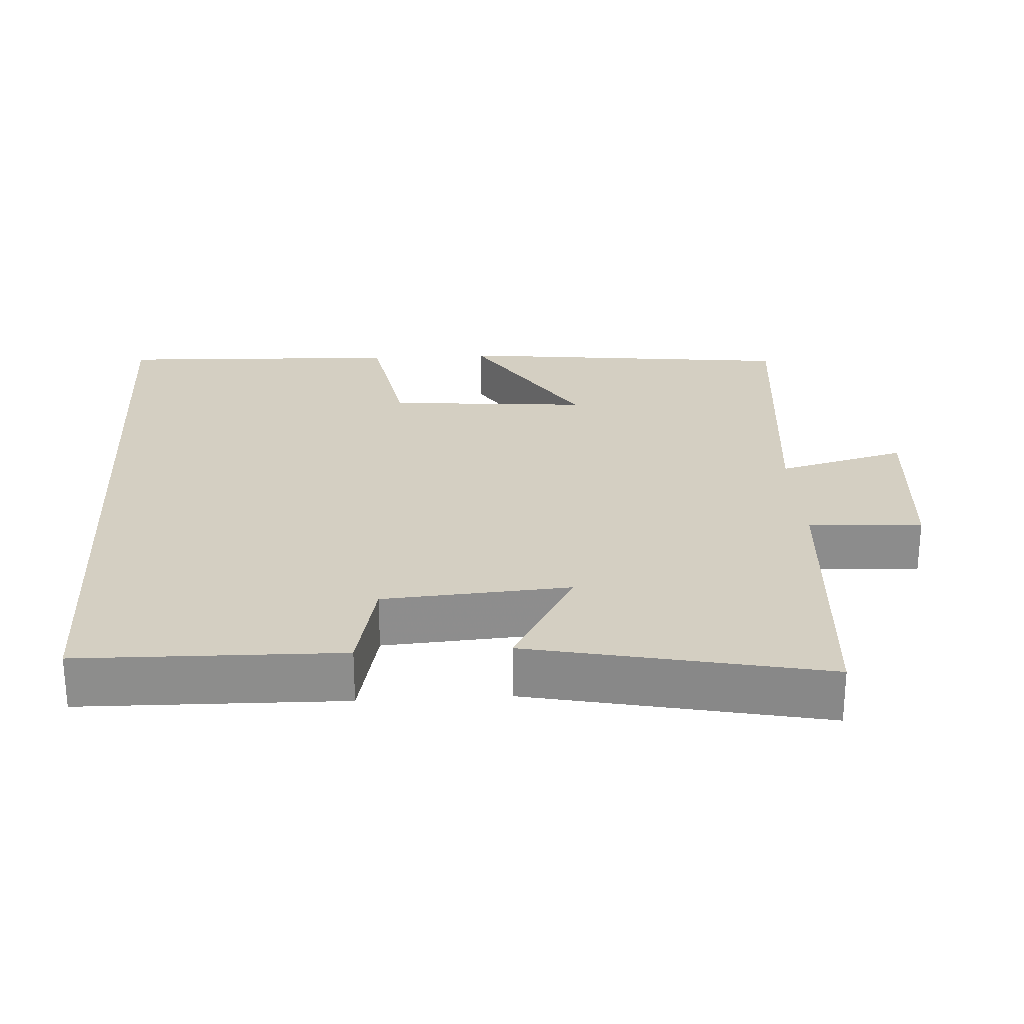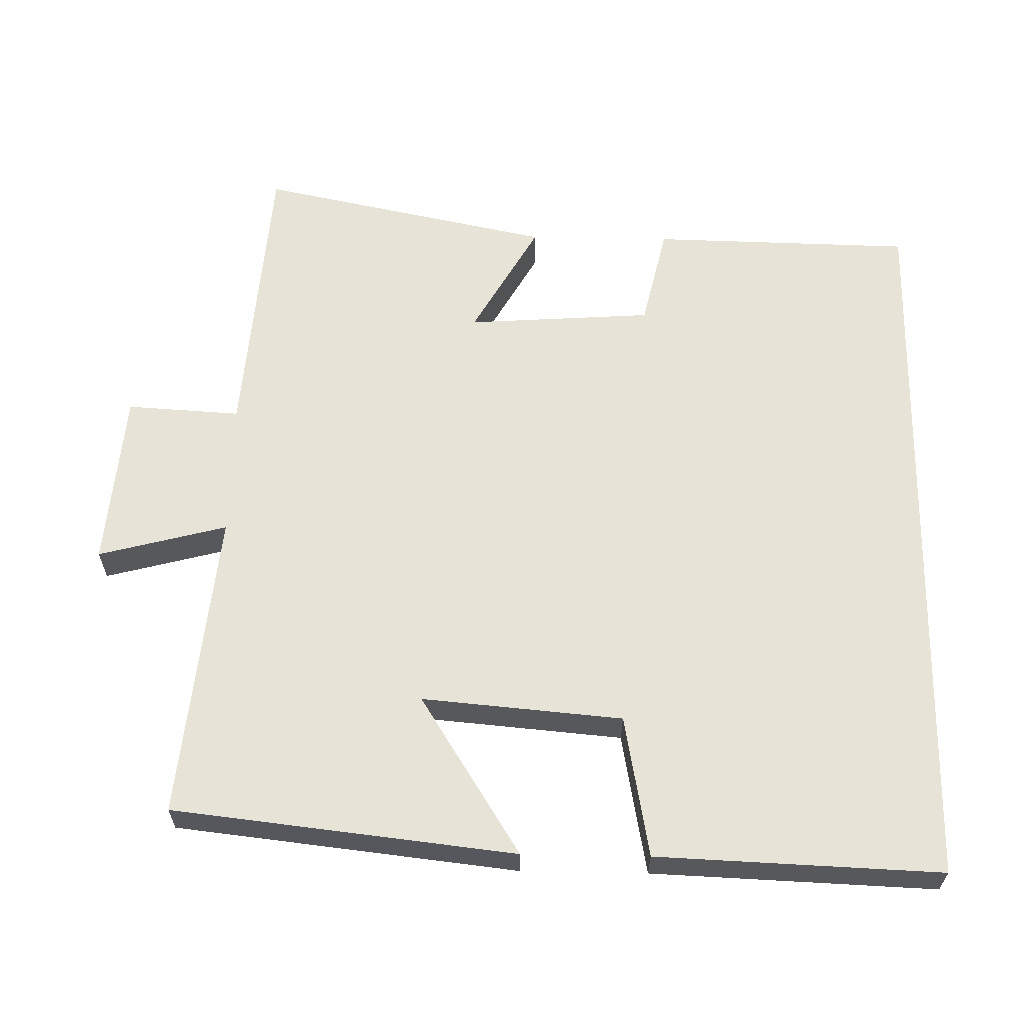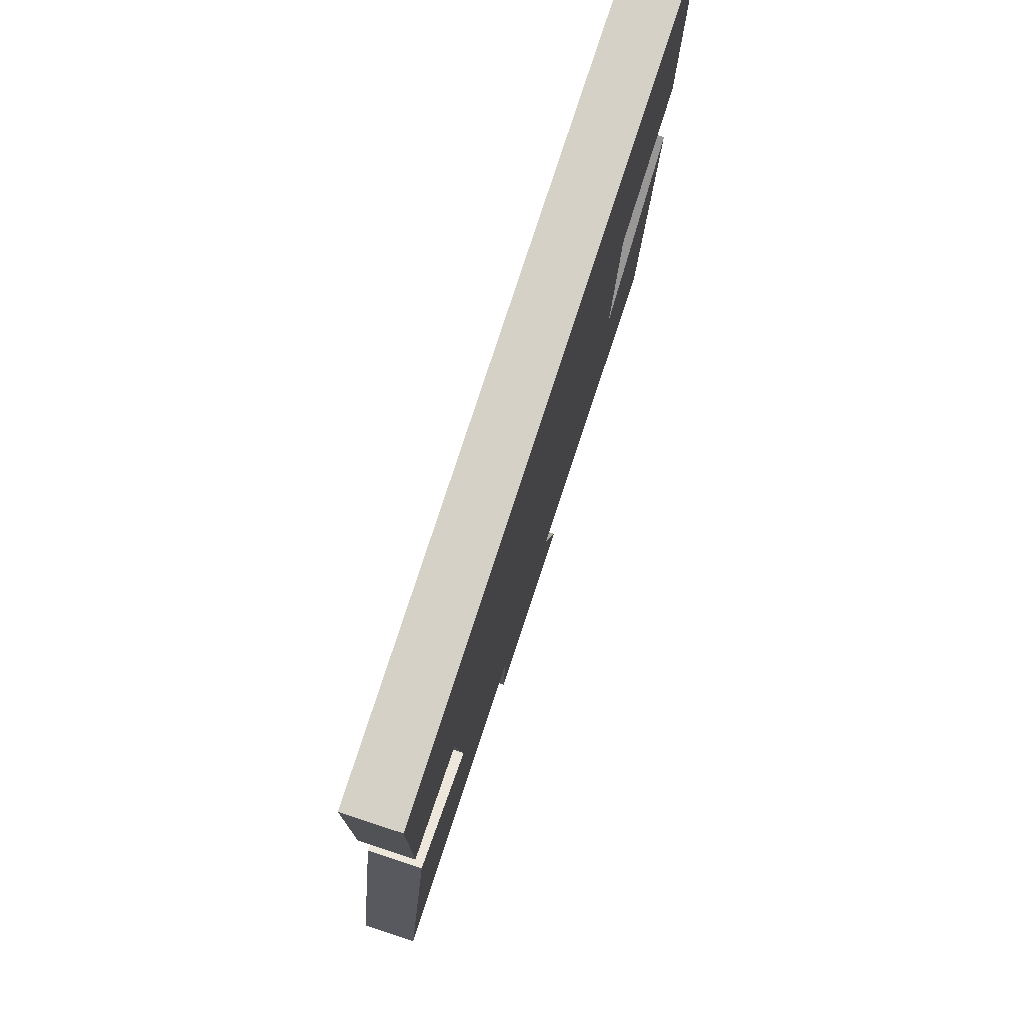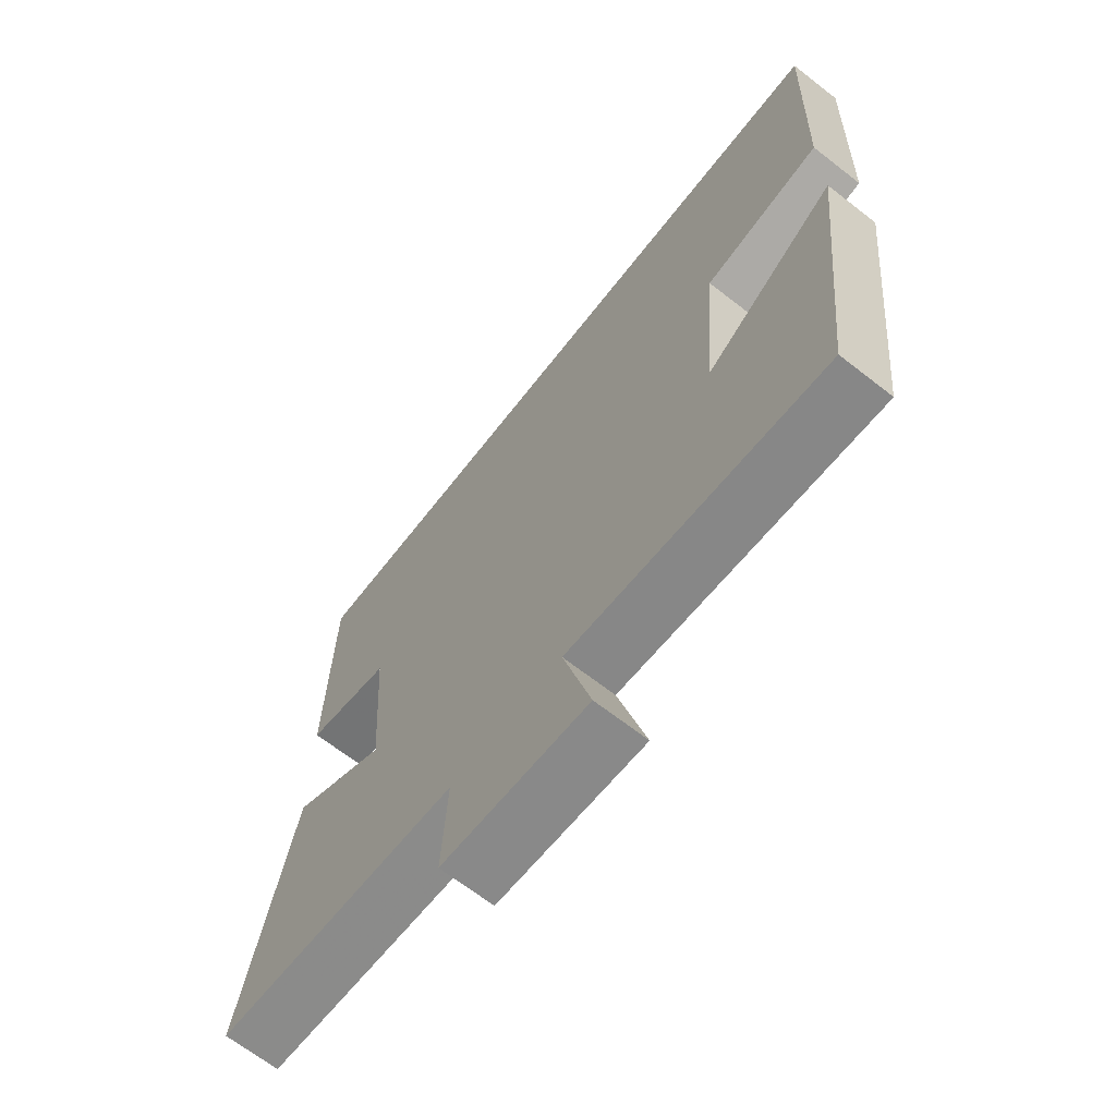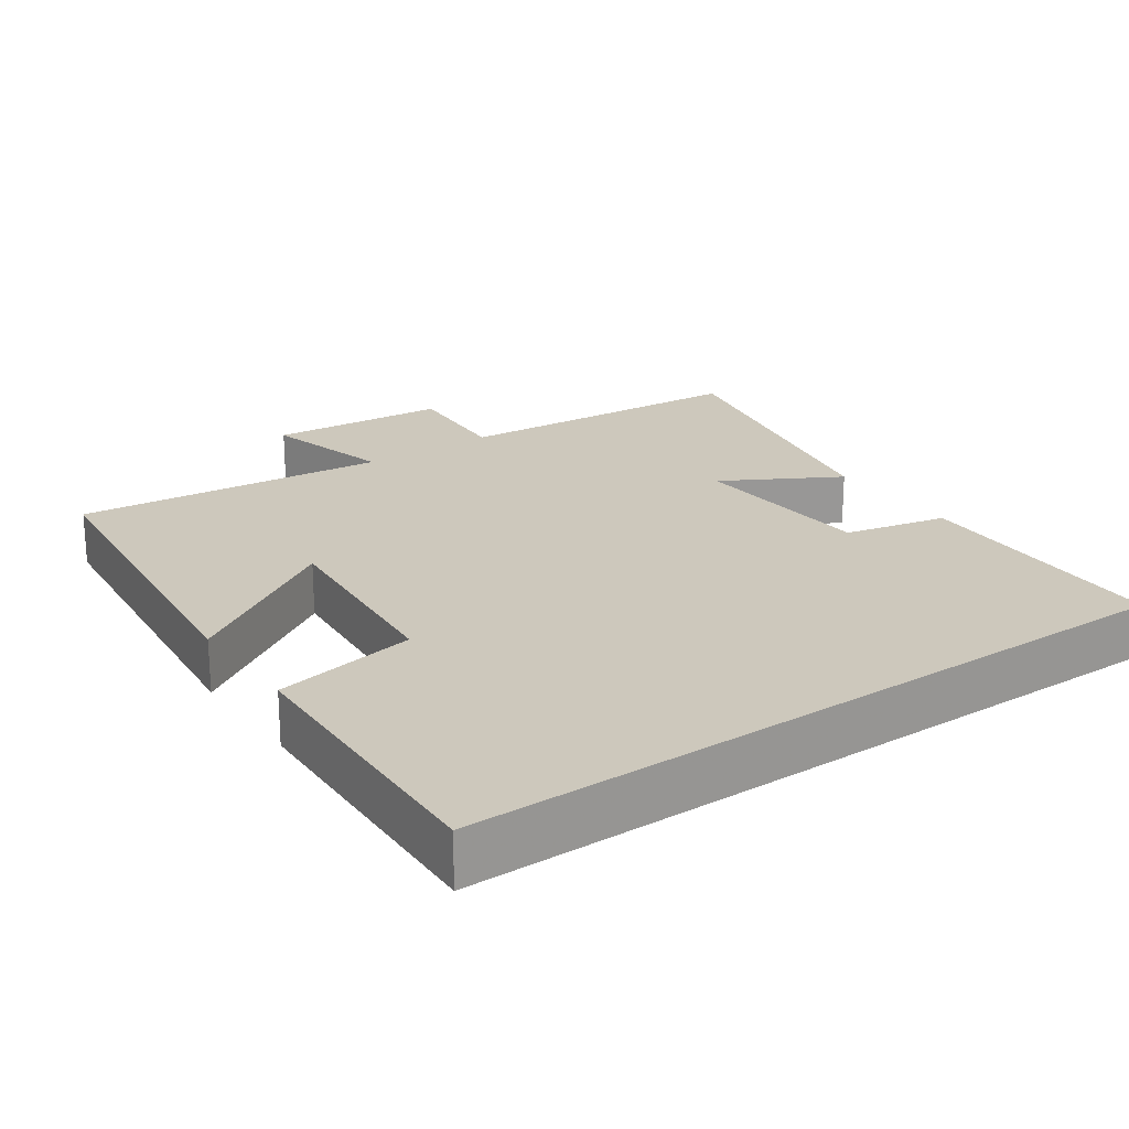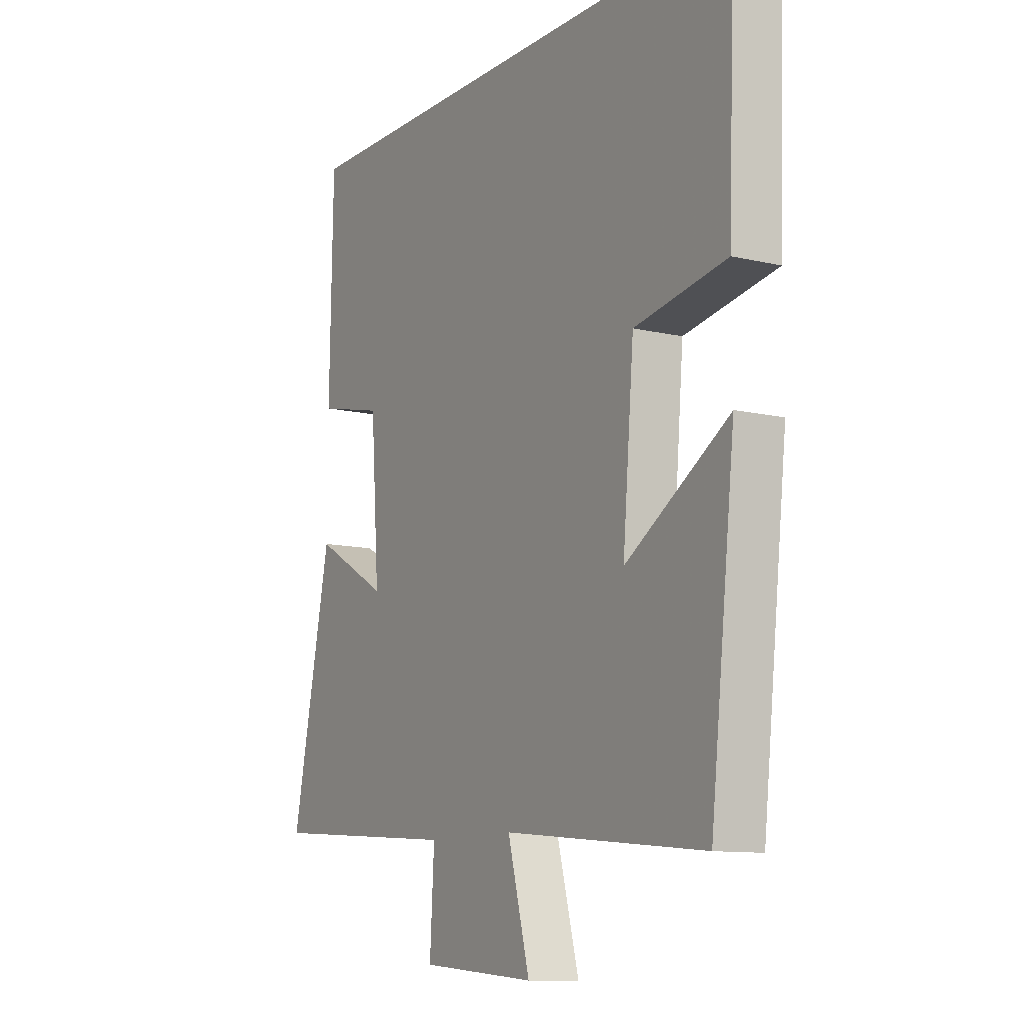
<metadata>
{"format":"obj","ext":"obj","renderer":"f3d","projection":"perspective","resolution":1024,"background":"white","views":[{"elev":25.8,"azim":86.6,"up":"+Y"},{"elev":61.9,"azim":-88.9,"up":"+Y"},{"elev":78.8,"azim":108.1,"up":"+Z"},{"elev":-67.3,"azim":-128.0,"up":"+Z"},{"elev":22.1,"azim":-35.0,"up":"+Y"},{"elev":-10.9,"azim":-120.5,"up":"+Z"}]}
</metadata>
<code>
v 0.584 0.07 -0.47
v 0.173 0.07 -0.5
v 0.182 0.07 -0.658
v -0.064 0.07 -0.678
v -0.017 0.07 -0.5
v -0.447 0.07 -0.542
v -0.5 0.07 -0.068
v -0.279 0.07 -0.208
v -0.303 0.07 0.07
v -0.5 0.07 0.106
v -0.515 0.07 0.5
v 0.493 0.07 0.5
v 0.5 0.07 0.138
v 0.359 0.07 0.106
v 0.341 0.07 -0.152
v 0.5 0.07 -0.062
v 0.584 0 -0.47
v 0.173 0 -0.5
v 0.182 0 -0.658
v -0.064 0 -0.678
v -0.017 0 -0.5
v -0.447 0 -0.542
v -0.5 0 -0.068
v -0.279 0 -0.208
v -0.303 0 0.07
v -0.5 0 0.106
v -0.515 0 0.5
v 0.493 0 0.5
v 0.5 0 0.138
v 0.359 0 0.106
v 0.341 0 -0.152
v 0.5 0 -0.062
f 15 16 1 2
f 14 15 2
f 12 13 14
f 11 12 14
f 10 11 14
f 9 10 14
f 8 9 14 2
f 5 6 7 8
f 5 8 2 3
f 3 4 5
f 18 17 32 31
f 18 31 30
f 30 29 28
f 30 28 27
f 30 27 26
f 30 26 25
f 18 30 25 24
f 24 23 22 21
f 19 18 24 21
f 21 20 19
f 1 17 18 2
f 2 18 19 3
f 3 19 20 4
f 4 20 21 5
f 5 21 22 6
f 6 22 23 7
f 7 23 24 8
f 8 24 25 9
f 9 25 26 10
f 10 26 27 11
f 11 27 28 12
f 12 28 29 13
f 13 29 30 14
f 14 30 31 15
f 15 31 32 16
f 16 32 17 1

</code>
